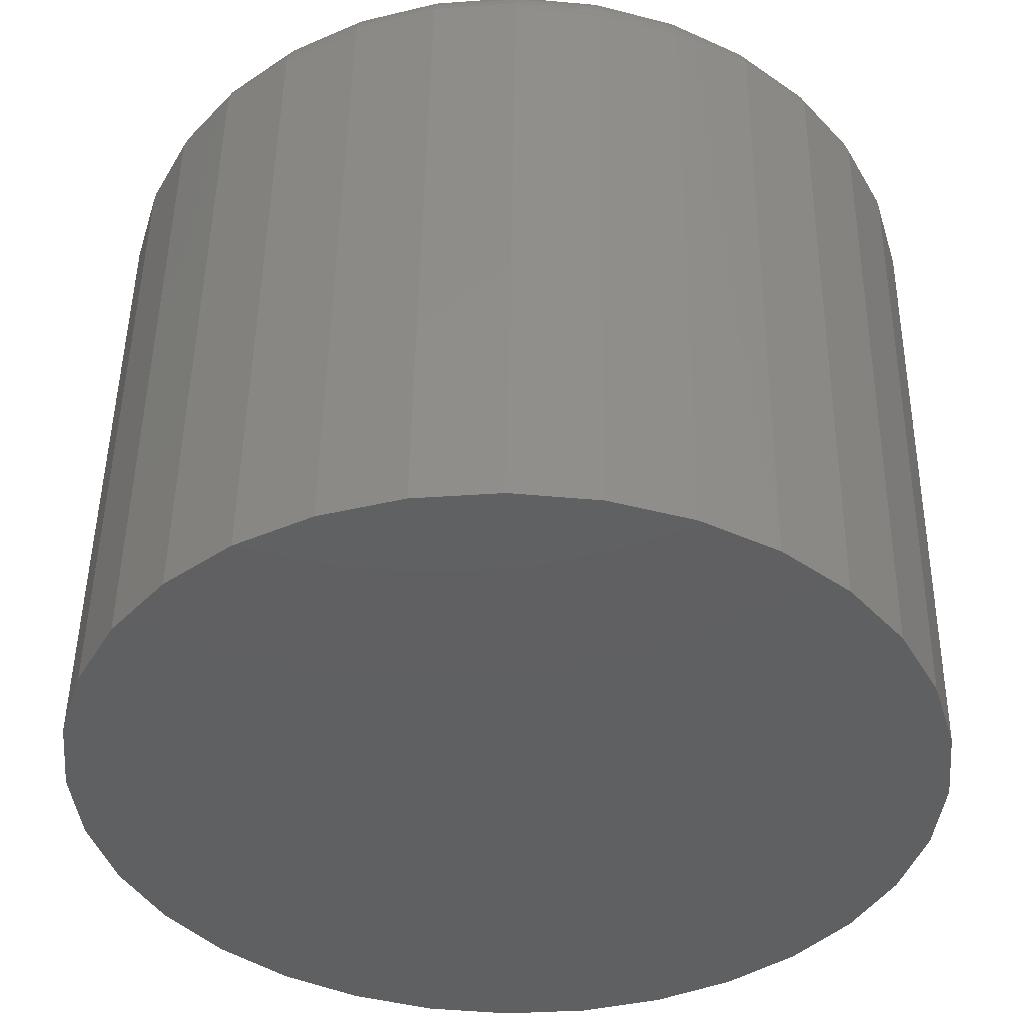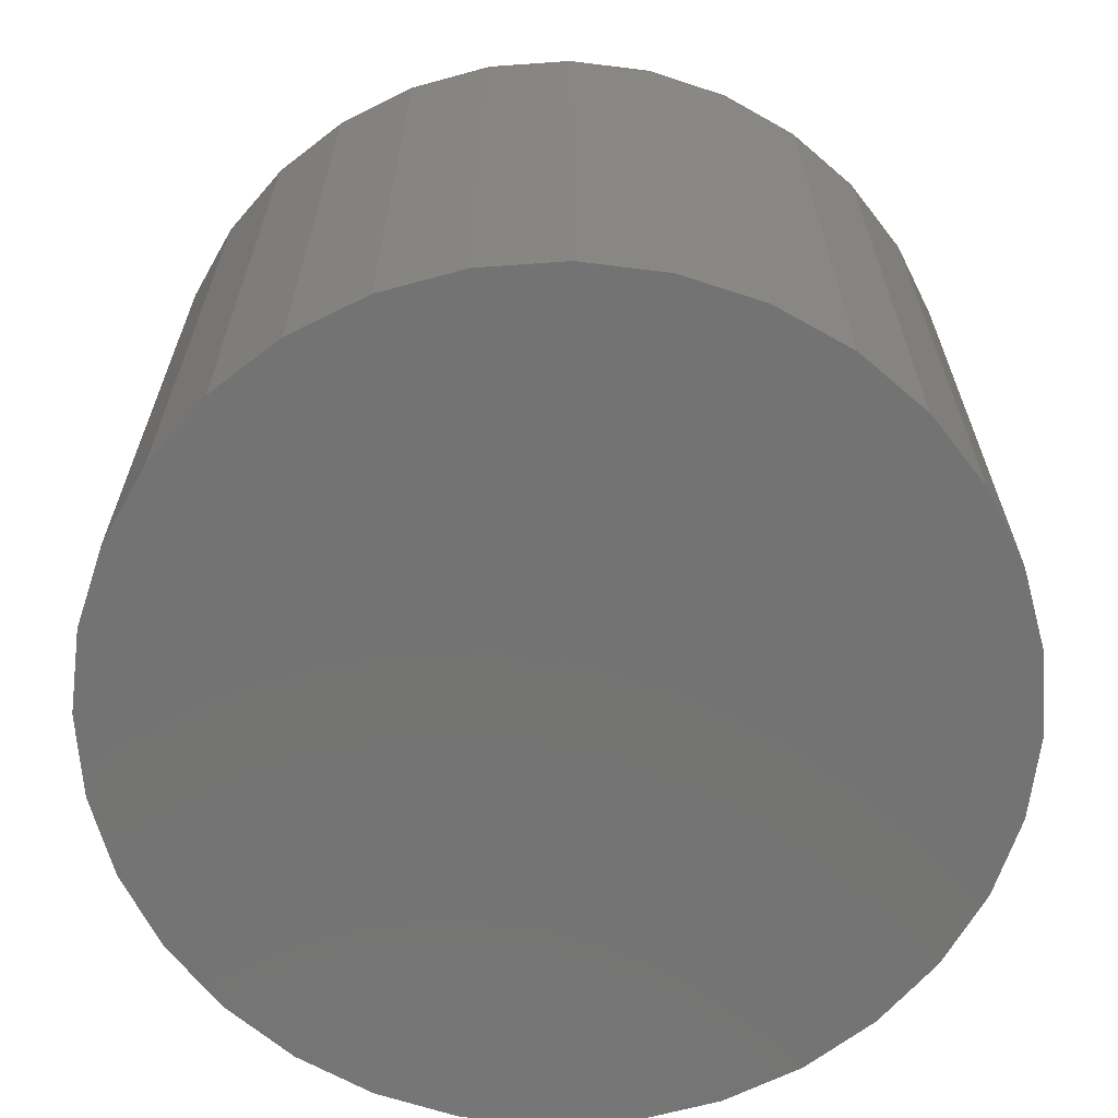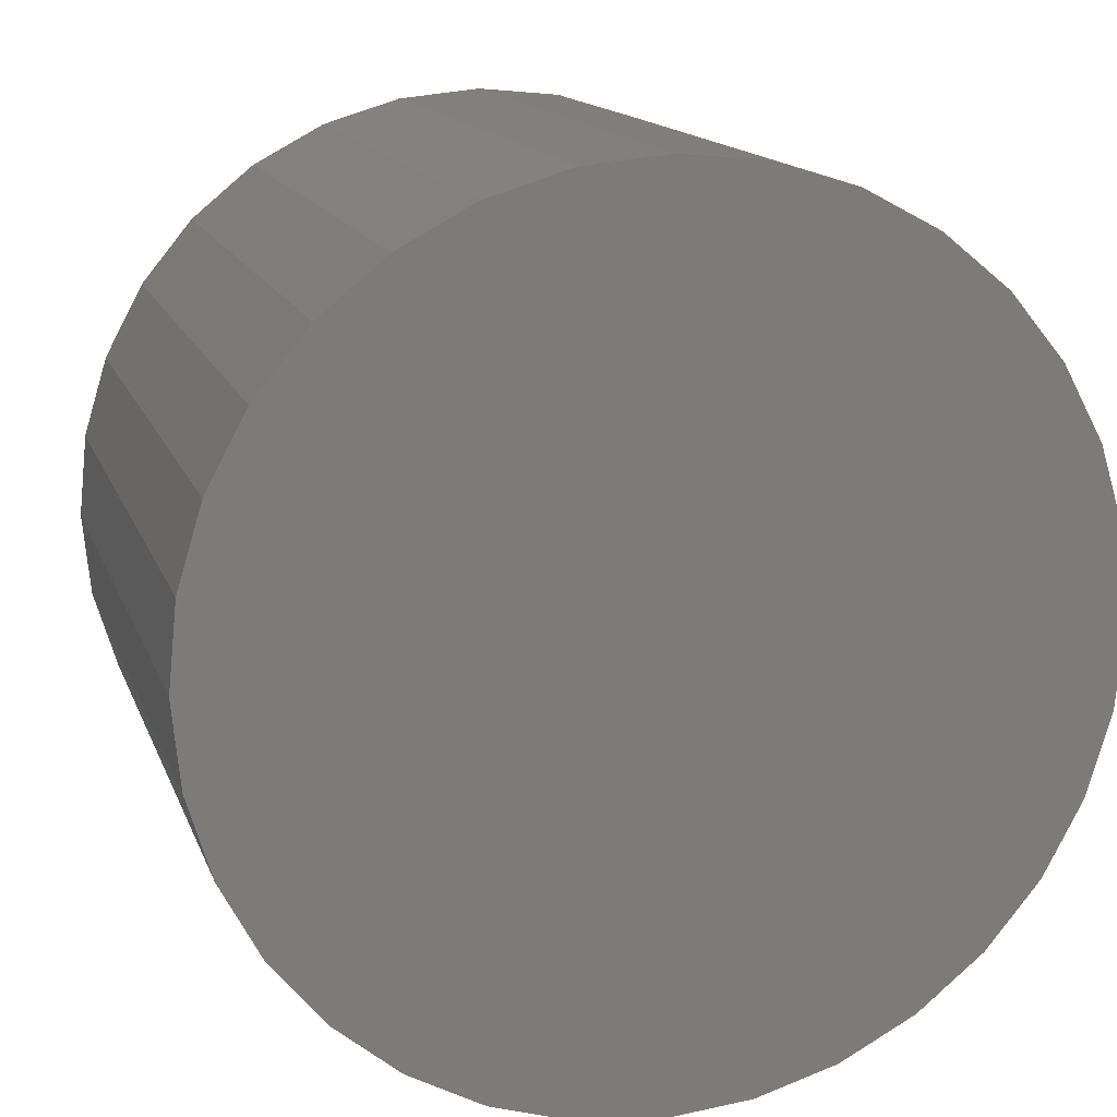
<metadata>
{"format":"stl","ext":"stl","renderer":"f3d","projection":"perspective","resolution":1024,"background":"white","views":[{"elev":48.7,"azim":-179.2,"up":"+Y"},{"elev":-65.6,"azim":88.5,"up":"+Z"},{"elev":14.3,"azim":164.4,"up":"+Y"}]}
</metadata>
<code>
# stl→obj: 320 verts, 636 faces
v -0.06831 0.3901 0.75
v 0.0869 0.3901 0.75
v 0.009293 0.3978 0.75
v 0.1615 0.3675 0.75
v -0.1429 0.3675 0.75
v 0.2303 0.3307 0.75
v -0.2117 0.3307 0.75
v 0.2906 0.2813 0.75
v -0.272 0.2813 0.75
v 0.34 0.221 0.75
v -0.3214 0.221 0.75
v 0.3768 0.1522 0.75
v -0.3582 0.1522 0.75
v 0.3994 0.0776 0.75
v -0.3808 0.0776 0.75
v 0.4071 -8.258e-17 0.75
v -0.3885 -1.131e-16 0.75
v 0.3994 -0.0776 0.75
v -0.3808 -0.0776 0.75
v 0.3768 -0.1522 0.75
v -0.3582 -0.1522 0.75
v 0.34 -0.221 0.75
v -0.3214 -0.221 0.75
v 0.2906 -0.2813 0.75
v -0.272 -0.2813 0.75
v 0.2303 -0.3307 0.75
v -0.2117 -0.3307 0.75
v 0.1615 -0.3675 0.75
v -0.1429 -0.3675 0.75
v 0.0869 -0.3901 0.75
v -0.06831 -0.3901 0.75
v 0.009293 -0.3978 0.75
v 0.4618 0 0
v 0.4618 -5.127e-16 0.6953
v 0.4531 -0.08827 0
v 0.4531 -0.08827 0.6953
v 0.4273 -0.1732 0
v 0.4273 -0.1732 0.6953
v 0.3855 -0.2514 0
v 0.3855 -0.2514 0.6953
v 0.3292 -0.3199 0
v 0.3292 -0.3199 0.6953
v 0.2607 -0.3762 0
v 0.2607 -0.3762 0.6953
v 0.1824 -0.418 0
v 0.1824 -0.418 0.6953
v 0.09756 -0.4438 0
v 0.09756 -0.4438 0.6953
v 0.009293 -0.4525 0
v 0.009293 -0.4525 0.6953
v -0.07898 -0.4438 0
v -0.07898 -0.4438 0.6953
v -0.1639 -0.418 0
v -0.1639 -0.418 0.6953
v -0.2421 -0.3762 0
v -0.2421 -0.3762 0.6953
v -0.3106 -0.3199 0
v -0.3106 -0.3199 0.6953
v -0.3669 -0.2514 0
v -0.3669 -0.2514 0.6953
v -0.4087 -0.1732 0
v -0.4087 -0.1732 0.6953
v -0.4345 -0.08827 0
v -0.4345 -0.08827 0.6953
v -0.4432 5.541e-17 0
v -0.4432 5.541e-17 0.6953
v -0.4345 0.08827 0
v -0.4345 0.08827 0.6953
v -0.4087 0.1732 0
v -0.4087 0.1732 0.6953
v -0.3669 0.2514 0
v -0.3669 0.2514 0.6953
v -0.3106 0.3199 0
v -0.3106 0.3199 0.6953
v -0.2421 0.3762 0
v -0.2421 0.3762 0.6953
v -0.1639 0.418 0
v -0.1639 0.418 0.6953
v -0.07898 0.4438 0
v -0.07898 0.4438 0.6953
v 0.009293 0.4525 0
v 0.009293 0.4525 0.6953
v 0.09756 0.4438 0
v 0.09756 0.4438 0.6953
v 0.1824 0.418 0
v 0.1824 0.418 0.6953
v 0.2607 0.3762 0
v 0.2607 0.3762 0.6953
v 0.3292 0.3199 0
v 0.3292 0.3199 0.6953
v 0.3855 0.2514 0
v 0.3855 0.2514 0.6953
v 0.4273 0.1732 0
v 0.4273 0.1732 0.6953
v 0.4531 0.08827 0
v 0.4531 0.08827 0.6953
v 0.4177 2.776e-17 0.7489
v 0.4099 -0.07968 0.7489
v 0.428 0 0.7458
v 0.42 -0.08169 0.7458
v 0.4375 0 0.7408
v 0.4292 -0.08353 0.7408
v 0.4457 0 0.734
v 0.4374 -0.08515 0.734
v 0.4525 0 0.7257
v 0.444 -0.08647 0.7257
v 0.4576 -2.776e-17 0.7162
v 0.449 -0.08746 0.7162
v 0.4607 0 0.706
v 0.452 -0.08807 0.706
v -0.3913 -0.07968 0.7489
v -0.3992 2.776e-17 0.7489
v -0.4014 -0.08169 0.7458
v -0.4094 0 0.7458
v -0.4106 -0.08353 0.7408
v -0.4189 -2.776e-17 0.7408
v -0.4188 -0.08515 0.734
v -0.4272 -2.776e-17 0.734
v -0.4254 -0.08647 0.7257
v -0.434 -2.776e-17 0.7257
v -0.4304 -0.08746 0.7162
v -0.439 -2.776e-17 0.7162
v -0.4334 -0.08807 0.706
v -0.4421 0 0.706
v -0.3681 -0.1563 0.7489
v -0.3775 -0.1602 0.7458
v -0.3863 -0.1639 0.7408
v -0.3939 -0.167 0.734
v -0.4002 -0.1696 0.7257
v -0.4049 -0.1716 0.7162
v -0.4078 -0.1727 0.706
v -0.3303 -0.2269 0.7489
v -0.3388 -0.2326 0.7458
v -0.3467 -0.2379 0.7408
v -0.3536 -0.2425 0.734
v -0.3593 -0.2463 0.7257
v -0.3635 -0.2491 0.7162
v -0.366 -0.2508 0.706
v -0.2795 -0.2888 0.7489
v -0.2868 -0.2961 0.7458
v -0.2935 -0.3028 0.7408
v -0.2993 -0.3086 0.734
v -0.3041 -0.3134 0.7257
v -0.3077 -0.317 0.7162
v -0.3099 -0.3192 0.706
v -0.2176 -0.3396 0.7489
v -0.2233 -0.3481 0.7458
v -0.2286 -0.356 0.7408
v -0.2332 -0.3629 0.734
v -0.237 -0.3685 0.7257
v -0.2398 -0.3728 0.7162
v -0.2415 -0.3753 0.706
v -0.147 -0.3774 0.7489
v -0.1509 -0.3868 0.7458
v -0.1546 -0.3956 0.7408
v -0.1577 -0.4032 0.734
v -0.1603 -0.4095 0.7257
v -0.1623 -0.4142 0.7162
v -0.1635 -0.4171 0.706
v -0.07039 -0.4006 0.7489
v -0.07239 -0.4107 0.7458
v -0.07424 -0.4199 0.7408
v -0.07585 -0.4281 0.734
v -0.07718 -0.4347 0.7257
v -0.07817 -0.4397 0.7162
v -0.07877 -0.4427 0.706
v 0.009293 -0.4084 0.7489
v 0.009293 -0.4187 0.7458
v 0.009293 -0.4282 0.7408
v 0.009293 -0.4364 0.734
v 0.009293 -0.4433 0.7257
v 0.009293 -0.4483 0.7162
v 0.009293 -0.4514 0.706
v 0.08898 -0.4006 0.7489
v 0.09098 -0.4107 0.7458
v 0.09282 -0.4199 0.7408
v 0.09444 -0.4281 0.734
v 0.09577 -0.4347 0.7257
v 0.09675 -0.4397 0.7162
v 0.09736 -0.4427 0.706
v 0.1656 -0.3774 0.7489
v 0.1695 -0.3868 0.7458
v 0.1731 -0.3956 0.7408
v 0.1763 -0.4032 0.734
v 0.1789 -0.4095 0.7257
v 0.1809 -0.4142 0.7162
v 0.182 -0.4171 0.706
v 0.2362 -0.3396 0.7489
v 0.2419 -0.3481 0.7458
v 0.2472 -0.356 0.7408
v 0.2518 -0.3629 0.734
v 0.2555 -0.3685 0.7257
v 0.2584 -0.3728 0.7162
v 0.2601 -0.3753 0.706
v 0.2981 -0.2888 0.7489
v 0.3054 -0.2961 0.7458
v 0.312 -0.3028 0.7408
v 0.3179 -0.3086 0.734
v 0.3227 -0.3134 0.7257
v 0.3263 -0.317 0.7162
v 0.3285 -0.3192 0.706
v 0.3489 -0.2269 0.7489
v 0.3574 -0.2326 0.7458
v 0.3653 -0.2379 0.7408
v 0.3722 -0.2425 0.734
v 0.3778 -0.2463 0.7257
v 0.382 -0.2491 0.7162
v 0.3846 -0.2508 0.706
v 0.3867 -0.1563 0.7489
v 0.3961 -0.1602 0.7458
v 0.4049 -0.1639 0.7408
v 0.4125 -0.167 0.734
v 0.4188 -0.1696 0.7257
v 0.4235 -0.1716 0.7162
v 0.4263 -0.1727 0.706
v -0.3913 0.07968 0.7489
v -0.4014 0.08169 0.7458
v -0.4106 0.08353 0.7408
v -0.4188 0.08515 0.734
v -0.4254 0.08647 0.7257
v -0.4304 0.08746 0.7162
v -0.4334 0.08807 0.706
v 0.4099 0.07968 0.7489
v 0.42 0.08169 0.7458
v 0.4292 0.08353 0.7408
v 0.4374 0.08515 0.734
v 0.444 0.08647 0.7257
v 0.449 0.08746 0.7162
v 0.452 0.08807 0.706
v 0.3867 0.1563 0.7489
v 0.3961 0.1602 0.7458
v 0.4049 0.1639 0.7408
v 0.4125 0.167 0.734
v 0.4188 0.1696 0.7257
v 0.4235 0.1716 0.7162
v 0.4263 0.1727 0.706
v 0.3489 0.2269 0.7489
v 0.3574 0.2326 0.7458
v 0.3653 0.2379 0.7408
v 0.3722 0.2425 0.734
v 0.3778 0.2463 0.7257
v 0.382 0.2491 0.7162
v 0.3846 0.2508 0.706
v 0.2981 0.2888 0.7489
v 0.3054 0.2961 0.7458
v 0.312 0.3028 0.7408
v 0.3179 0.3086 0.734
v 0.3227 0.3134 0.7257
v 0.3263 0.317 0.7162
v 0.3285 0.3192 0.706
v 0.2362 0.3396 0.7489
v 0.2419 0.3481 0.7458
v 0.2472 0.356 0.7408
v 0.2518 0.3629 0.734
v 0.2555 0.3685 0.7257
v 0.2584 0.3728 0.7162
v 0.2601 0.3753 0.706
v 0.1656 0.3774 0.7489
v 0.1695 0.3868 0.7458
v 0.1731 0.3956 0.7408
v 0.1763 0.4032 0.734
v 0.1789 0.4095 0.7257
v 0.1809 0.4142 0.7162
v 0.182 0.4171 0.706
v 0.08898 0.4006 0.7489
v 0.09098 0.4107 0.7458
v 0.09282 0.4199 0.7408
v 0.09444 0.4281 0.734
v 0.09577 0.4347 0.7257
v 0.09675 0.4397 0.7162
v 0.09736 0.4427 0.706
v 0.009293 0.4084 0.7489
v 0.009293 0.4187 0.7458
v 0.009293 0.4282 0.7408
v 0.009293 0.4364 0.734
v 0.009293 0.4433 0.7257
v 0.009293 0.4483 0.7162
v 0.009293 0.4514 0.706
v -0.07039 0.4006 0.7489
v -0.07239 0.4107 0.7458
v -0.07424 0.4199 0.7408
v -0.07585 0.4281 0.734
v -0.07718 0.4347 0.7257
v -0.07817 0.4397 0.7162
v -0.07877 0.4427 0.706
v -0.147 0.3774 0.7489
v -0.1509 0.3868 0.7458
v -0.1546 0.3956 0.7408
v -0.1577 0.4032 0.734
v -0.1603 0.4095 0.7257
v -0.1623 0.4142 0.7162
v -0.1635 0.4171 0.706
v -0.2176 0.3396 0.7489
v -0.2233 0.3481 0.7458
v -0.2286 0.356 0.7408
v -0.2332 0.3629 0.734
v -0.237 0.3685 0.7257
v -0.2398 0.3728 0.7162
v -0.2415 0.3753 0.706
v -0.2795 0.2888 0.7489
v -0.2868 0.2961 0.7458
v -0.2935 0.3028 0.7408
v -0.2993 0.3086 0.734
v -0.3041 0.3134 0.7257
v -0.3077 0.317 0.7162
v -0.3099 0.3192 0.706
v -0.3303 0.2269 0.7489
v -0.3388 0.2326 0.7458
v -0.3467 0.2379 0.7408
v -0.3536 0.2425 0.734
v -0.3593 0.2463 0.7257
v -0.3635 0.2491 0.7162
v -0.366 0.2508 0.706
v -0.3681 0.1563 0.7489
v -0.3775 0.1602 0.7458
v -0.3863 0.1639 0.7408
v -0.3939 0.167 0.734
v -0.4002 0.1696 0.7257
v -0.4049 0.1716 0.7162
v -0.4078 0.1727 0.706
f 1 2 3
f 2 1 4
f 4 1 5
f 4 5 6
f 6 5 7
f 6 7 8
f 8 7 9
f 8 9 10
f 10 9 11
f 10 11 12
f 12 11 13
f 12 13 14
f 14 13 15
f 14 15 16
f 16 15 17
f 16 17 18
f 18 17 19
f 18 19 20
f 20 19 21
f 20 21 22
f 22 21 23
f 22 23 24
f 24 23 25
f 24 25 26
f 26 25 27
f 26 27 28
f 28 27 29
f 28 29 30
f 30 29 31
f 30 31 32
f 33 34 35
f 35 34 36
f 35 36 37
f 37 36 38
f 37 38 39
f 39 38 40
f 39 40 41
f 41 40 42
f 41 42 43
f 43 42 44
f 43 44 45
f 45 44 46
f 45 46 47
f 47 46 48
f 47 48 49
f 49 48 50
f 49 50 51
f 51 50 52
f 51 52 53
f 53 52 54
f 53 54 55
f 55 54 56
f 55 56 57
f 57 56 58
f 57 58 59
f 59 58 60
f 59 60 61
f 61 60 62
f 61 62 63
f 63 62 64
f 63 64 65
f 65 64 66
f 65 66 67
f 67 66 68
f 67 68 69
f 69 68 70
f 69 70 71
f 71 70 72
f 71 72 73
f 73 72 74
f 73 74 75
f 75 74 76
f 75 76 77
f 77 76 78
f 77 78 79
f 79 78 80
f 79 80 81
f 81 80 82
f 81 82 83
f 83 82 84
f 83 84 85
f 85 84 86
f 85 86 87
f 87 86 88
f 87 88 89
f 89 88 90
f 89 90 91
f 91 90 92
f 91 92 93
f 93 92 94
f 93 94 95
f 95 94 96
f 95 96 33
f 33 96 34
f 16 18 97
f 97 18 98
f 97 98 99
f 99 98 100
f 99 100 101
f 101 100 102
f 101 102 103
f 103 102 104
f 103 104 105
f 105 104 106
f 105 106 107
f 107 106 108
f 107 108 109
f 109 108 110
f 109 110 34
f 34 110 36
f 19 17 111
f 111 17 112
f 111 112 113
f 113 112 114
f 113 114 115
f 115 114 116
f 115 116 117
f 117 116 118
f 117 118 119
f 119 118 120
f 119 120 121
f 121 120 122
f 121 122 123
f 123 122 124
f 123 124 64
f 64 124 66
f 21 19 125
f 125 19 111
f 125 111 126
f 126 111 113
f 126 113 127
f 127 113 115
f 127 115 128
f 128 115 117
f 128 117 129
f 129 117 119
f 129 119 130
f 130 119 121
f 130 121 131
f 131 121 123
f 131 123 62
f 62 123 64
f 23 21 132
f 132 21 125
f 132 125 133
f 133 125 126
f 133 126 134
f 134 126 127
f 134 127 135
f 135 127 128
f 135 128 136
f 136 128 129
f 136 129 137
f 137 129 130
f 137 130 138
f 138 130 131
f 138 131 60
f 60 131 62
f 25 23 139
f 139 23 132
f 139 132 140
f 140 132 133
f 140 133 141
f 141 133 134
f 141 134 142
f 142 134 135
f 142 135 143
f 143 135 136
f 143 136 144
f 144 136 137
f 144 137 145
f 145 137 138
f 145 138 58
f 58 138 60
f 27 25 146
f 146 25 139
f 146 139 147
f 147 139 140
f 147 140 148
f 148 140 141
f 148 141 149
f 149 141 142
f 149 142 150
f 150 142 143
f 150 143 151
f 151 143 144
f 151 144 152
f 152 144 145
f 152 145 56
f 56 145 58
f 29 27 153
f 153 27 146
f 153 146 154
f 154 146 147
f 154 147 155
f 155 147 148
f 155 148 156
f 156 148 149
f 156 149 157
f 157 149 150
f 157 150 158
f 158 150 151
f 158 151 159
f 159 151 152
f 159 152 54
f 54 152 56
f 31 29 160
f 160 29 153
f 160 153 161
f 161 153 154
f 161 154 162
f 162 154 155
f 162 155 163
f 163 155 156
f 163 156 164
f 164 156 157
f 164 157 165
f 165 157 158
f 165 158 166
f 166 158 159
f 166 159 52
f 52 159 54
f 32 31 167
f 167 31 160
f 167 160 168
f 168 160 161
f 168 161 169
f 169 161 162
f 169 162 170
f 170 162 163
f 170 163 171
f 171 163 164
f 171 164 172
f 172 164 165
f 172 165 173
f 173 165 166
f 173 166 50
f 50 166 52
f 30 32 174
f 174 32 167
f 174 167 175
f 175 167 168
f 175 168 176
f 176 168 169
f 176 169 177
f 177 169 170
f 177 170 178
f 178 170 171
f 178 171 179
f 179 171 172
f 179 172 180
f 180 172 173
f 180 173 48
f 48 173 50
f 28 30 181
f 181 30 174
f 181 174 182
f 182 174 175
f 182 175 183
f 183 175 176
f 183 176 184
f 184 176 177
f 184 177 185
f 185 177 178
f 185 178 186
f 186 178 179
f 186 179 187
f 187 179 180
f 187 180 46
f 46 180 48
f 26 28 188
f 188 28 181
f 188 181 189
f 189 181 182
f 189 182 190
f 190 182 183
f 190 183 191
f 191 183 184
f 191 184 192
f 192 184 185
f 192 185 193
f 193 185 186
f 193 186 194
f 194 186 187
f 194 187 44
f 44 187 46
f 24 26 195
f 195 26 188
f 195 188 196
f 196 188 189
f 196 189 197
f 197 189 190
f 197 190 198
f 198 190 191
f 198 191 199
f 199 191 192
f 199 192 200
f 200 192 193
f 200 193 201
f 201 193 194
f 201 194 42
f 42 194 44
f 22 24 202
f 202 24 195
f 202 195 203
f 203 195 196
f 203 196 204
f 204 196 197
f 204 197 205
f 205 197 198
f 205 198 206
f 206 198 199
f 206 199 207
f 207 199 200
f 207 200 208
f 208 200 201
f 208 201 40
f 40 201 42
f 20 22 209
f 209 22 202
f 209 202 210
f 210 202 203
f 210 203 211
f 211 203 204
f 211 204 212
f 212 204 205
f 212 205 213
f 213 205 206
f 213 206 214
f 214 206 207
f 214 207 215
f 215 207 208
f 215 208 38
f 38 208 40
f 18 20 98
f 98 20 209
f 98 209 100
f 100 209 210
f 100 210 102
f 102 210 211
f 102 211 104
f 104 211 212
f 104 212 106
f 106 212 213
f 106 213 108
f 108 213 214
f 108 214 110
f 110 214 215
f 110 215 36
f 36 215 38
f 17 15 112
f 112 15 216
f 112 216 114
f 114 216 217
f 114 217 116
f 116 217 218
f 116 218 118
f 118 218 219
f 118 219 120
f 120 219 220
f 120 220 122
f 122 220 221
f 122 221 124
f 124 221 222
f 124 222 66
f 66 222 68
f 14 16 223
f 223 16 97
f 223 97 224
f 224 97 99
f 224 99 225
f 225 99 101
f 225 101 226
f 226 101 103
f 226 103 227
f 227 103 105
f 227 105 228
f 228 105 107
f 228 107 229
f 229 107 109
f 229 109 96
f 96 109 34
f 12 14 230
f 230 14 223
f 230 223 231
f 231 223 224
f 231 224 232
f 232 224 225
f 232 225 233
f 233 225 226
f 233 226 234
f 234 226 227
f 234 227 235
f 235 227 228
f 235 228 236
f 236 228 229
f 236 229 94
f 94 229 96
f 10 12 237
f 237 12 230
f 237 230 238
f 238 230 231
f 238 231 239
f 239 231 232
f 239 232 240
f 240 232 233
f 240 233 241
f 241 233 234
f 241 234 242
f 242 234 235
f 242 235 243
f 243 235 236
f 243 236 92
f 92 236 94
f 8 10 244
f 244 10 237
f 244 237 245
f 245 237 238
f 245 238 246
f 246 238 239
f 246 239 247
f 247 239 240
f 247 240 248
f 248 240 241
f 248 241 249
f 249 241 242
f 249 242 250
f 250 242 243
f 250 243 90
f 90 243 92
f 6 8 251
f 251 8 244
f 251 244 252
f 252 244 245
f 252 245 253
f 253 245 246
f 253 246 254
f 254 246 247
f 254 247 255
f 255 247 248
f 255 248 256
f 256 248 249
f 256 249 257
f 257 249 250
f 257 250 88
f 88 250 90
f 4 6 258
f 258 6 251
f 258 251 259
f 259 251 252
f 259 252 260
f 260 252 253
f 260 253 261
f 261 253 254
f 261 254 262
f 262 254 255
f 262 255 263
f 263 255 256
f 263 256 264
f 264 256 257
f 264 257 86
f 86 257 88
f 2 4 265
f 265 4 258
f 265 258 266
f 266 258 259
f 266 259 267
f 267 259 260
f 267 260 268
f 268 260 261
f 268 261 269
f 269 261 262
f 269 262 270
f 270 262 263
f 270 263 271
f 271 263 264
f 271 264 84
f 84 264 86
f 3 2 272
f 272 2 265
f 272 265 273
f 273 265 266
f 273 266 274
f 274 266 267
f 274 267 275
f 275 267 268
f 275 268 276
f 276 268 269
f 276 269 277
f 277 269 270
f 277 270 278
f 278 270 271
f 278 271 82
f 82 271 84
f 1 3 279
f 279 3 272
f 279 272 280
f 280 272 273
f 280 273 281
f 281 273 274
f 281 274 282
f 282 274 275
f 282 275 283
f 283 275 276
f 283 276 284
f 284 276 277
f 284 277 285
f 285 277 278
f 285 278 80
f 80 278 82
f 5 1 286
f 286 1 279
f 286 279 287
f 287 279 280
f 287 280 288
f 288 280 281
f 288 281 289
f 289 281 282
f 289 282 290
f 290 282 283
f 290 283 291
f 291 283 284
f 291 284 292
f 292 284 285
f 292 285 78
f 78 285 80
f 7 5 293
f 293 5 286
f 293 286 294
f 294 286 287
f 294 287 295
f 295 287 288
f 295 288 296
f 296 288 289
f 296 289 297
f 297 289 290
f 297 290 298
f 298 290 291
f 298 291 299
f 299 291 292
f 299 292 76
f 76 292 78
f 9 7 300
f 300 7 293
f 300 293 301
f 301 293 294
f 301 294 302
f 302 294 295
f 302 295 303
f 303 295 296
f 303 296 304
f 304 296 297
f 304 297 305
f 305 297 298
f 305 298 306
f 306 298 299
f 306 299 74
f 74 299 76
f 11 9 307
f 307 9 300
f 307 300 308
f 308 300 301
f 308 301 309
f 309 301 302
f 309 302 310
f 310 302 303
f 310 303 311
f 311 303 304
f 311 304 312
f 312 304 305
f 312 305 313
f 313 305 306
f 313 306 72
f 72 306 74
f 13 11 314
f 314 11 307
f 314 307 315
f 315 307 308
f 315 308 316
f 316 308 309
f 316 309 317
f 317 309 310
f 317 310 318
f 318 310 311
f 318 311 319
f 319 311 312
f 319 312 320
f 320 312 313
f 320 313 70
f 70 313 72
f 15 13 216
f 216 13 314
f 216 314 217
f 217 314 315
f 217 315 218
f 218 315 316
f 218 316 219
f 219 316 317
f 219 317 220
f 220 317 318
f 220 318 221
f 221 318 319
f 221 319 222
f 222 319 320
f 222 320 68
f 68 320 70
f 81 83 79
f 49 51 47
f 47 51 53
f 47 53 45
f 45 53 55
f 45 55 43
f 43 55 57
f 43 57 41
f 41 57 59
f 41 59 39
f 39 59 61
f 39 61 37
f 37 61 63
f 37 63 35
f 35 63 65
f 35 65 33
f 33 65 67
f 33 67 95
f 95 67 69
f 95 69 93
f 93 69 71
f 93 71 91
f 91 71 73
f 91 73 89
f 89 73 75
f 89 75 87
f 87 75 77
f 87 77 85
f 85 77 79
f 85 79 83

</code>
